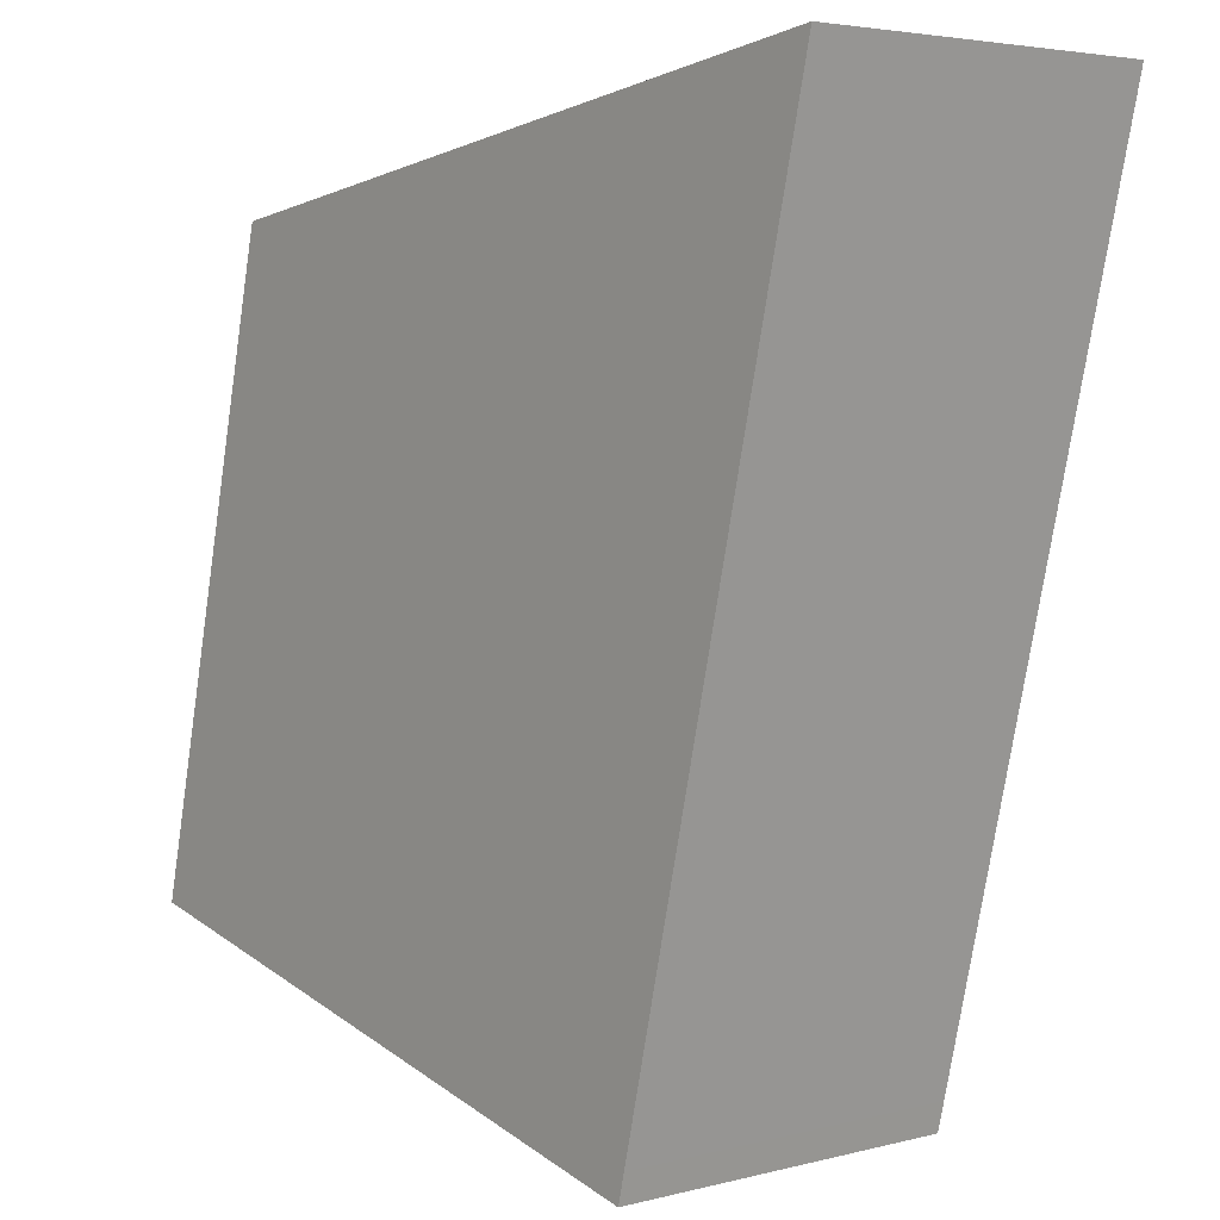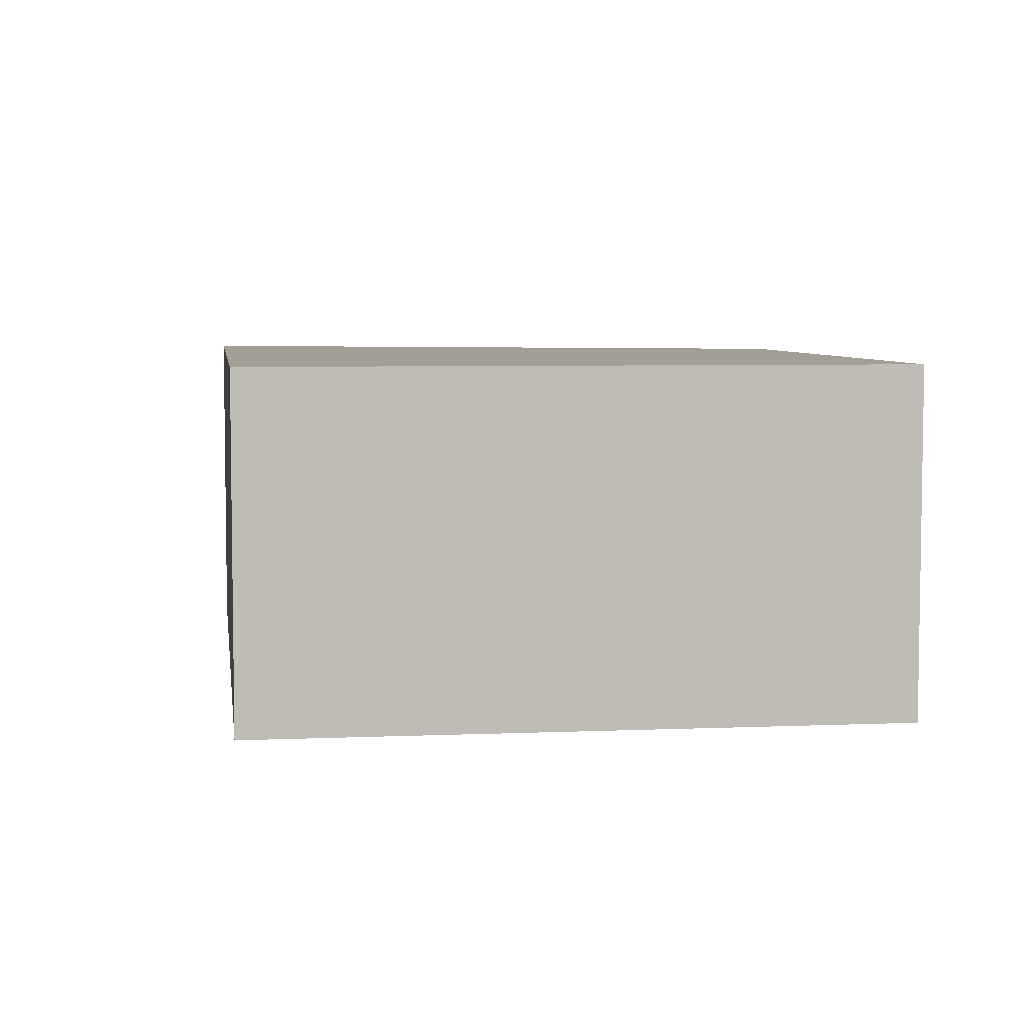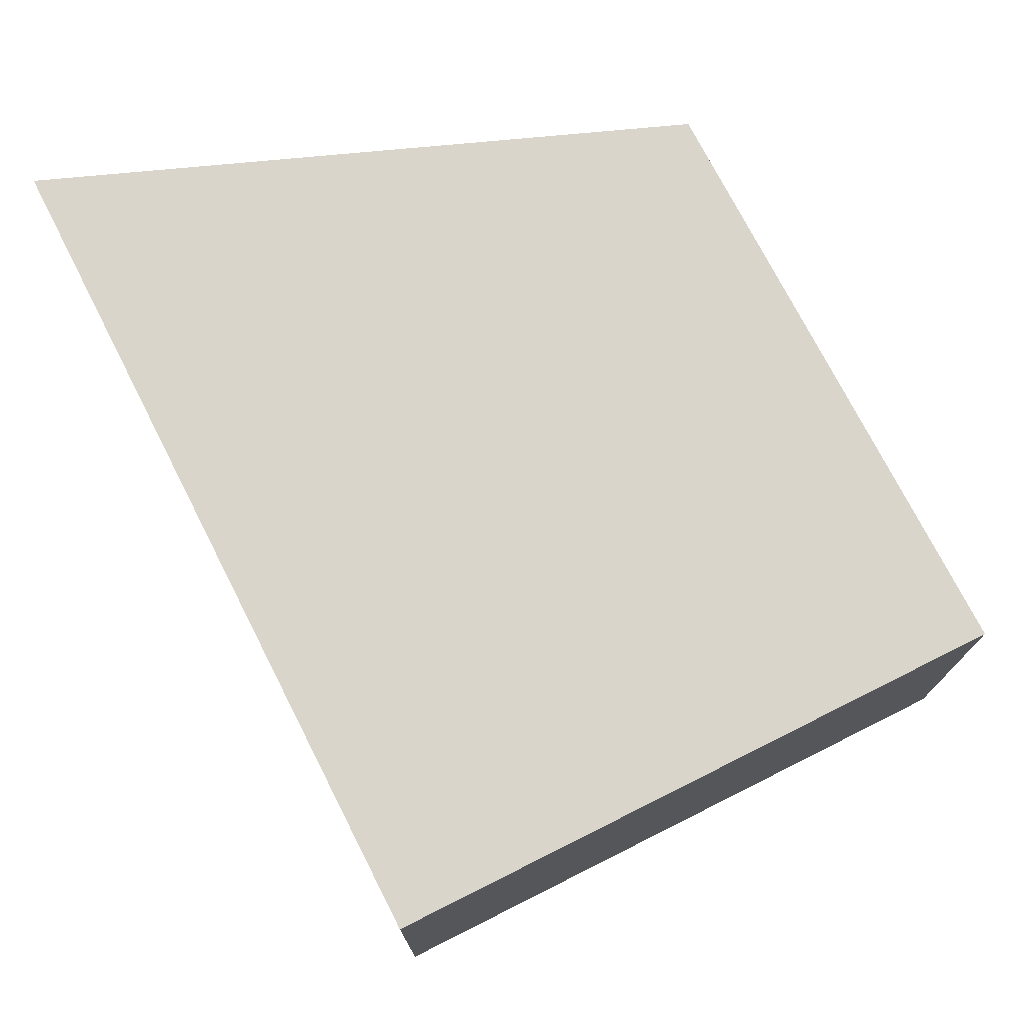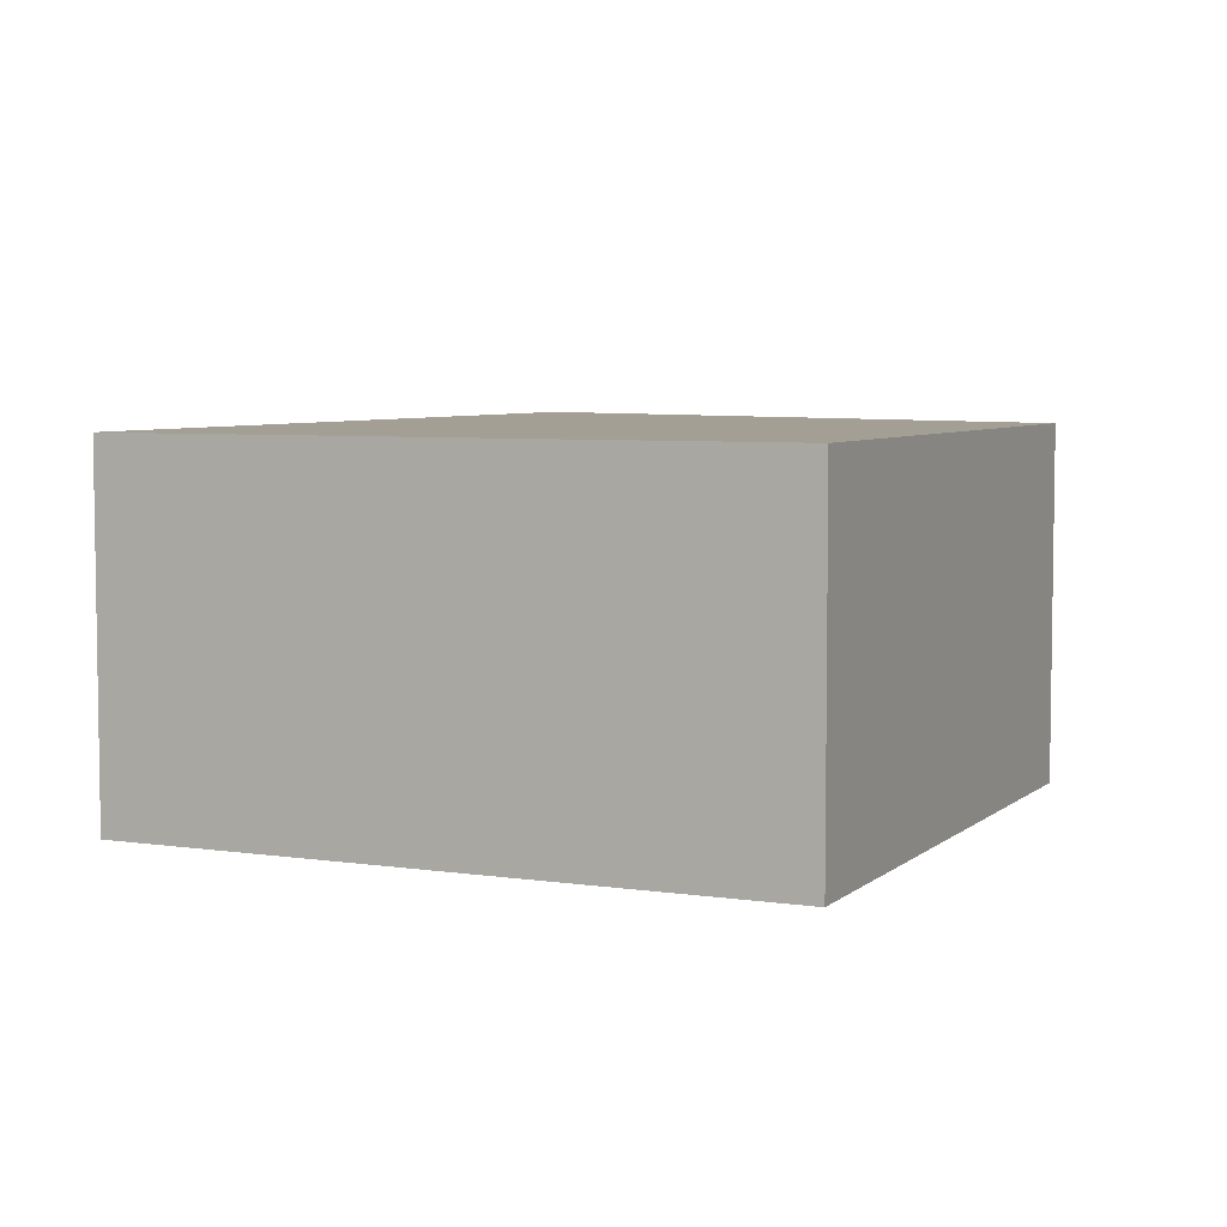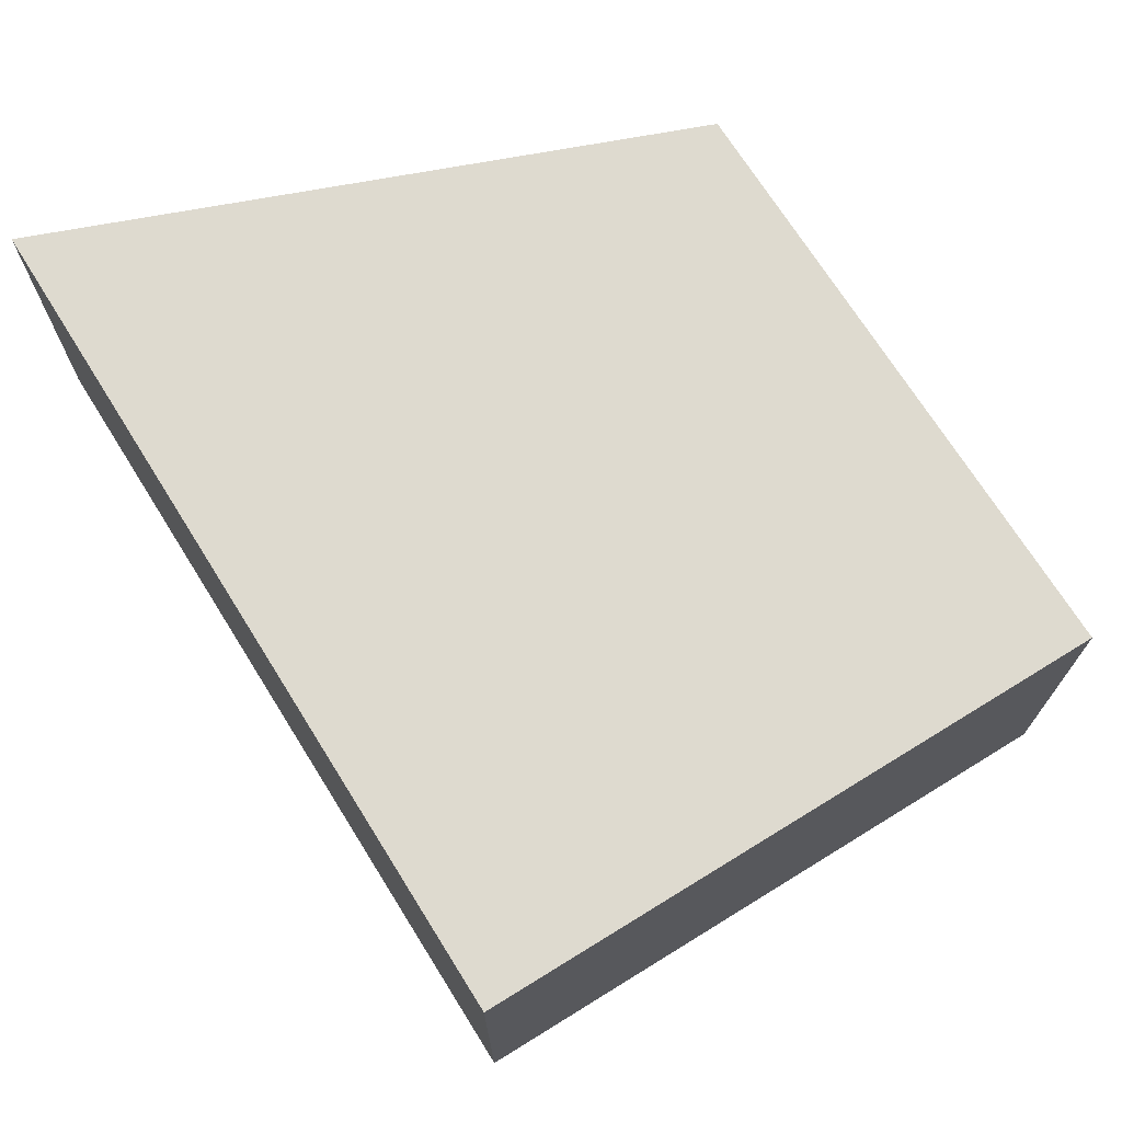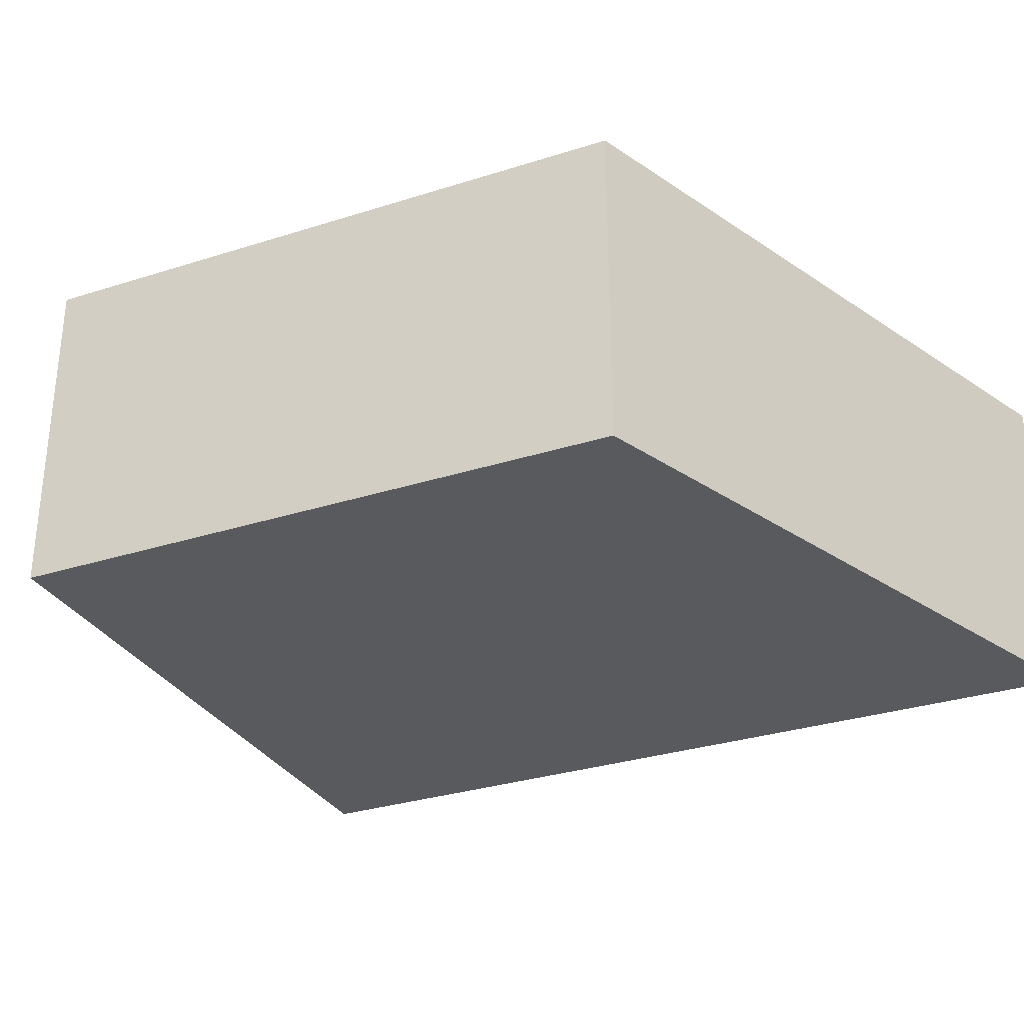
<metadata>
{"format":"obj","ext":"obj","renderer":"f3d","projection":"perspective","resolution":1024,"background":"white","views":[{"elev":4.1,"azim":50.2,"up":"+Z"},{"elev":5.6,"azim":-174.5,"up":"+Y"},{"elev":74.2,"azim":166.3,"up":"+Y"},{"elev":5.6,"azim":-142.1,"up":"+Y"},{"elev":71.0,"azim":161.3,"up":"+Y"},{"elev":-31.1,"azim":-52.2,"up":"+Y"}]}
</metadata>
<code>
v  0 3.398 2.081e-16
v  6.341 3.398 -1.16
v  6.274 3.398 -1.441
v  8.28 3.398 7.032
v  4.13 3.398 6.428
v  1.429 3.398 6.035
v  8.28 -4.306e-16 7.032
v  6.341 7.103e-17 -1.16
v  6.274 8.824e-17 -1.441
v  0 0 0
v  1.429 -3.695e-16 6.035
v  4.13 -3.936e-16 6.428
g defaultobject
f 1 2 3
f 2 1 4
f 4 1 5
f 5 1 6
f 7 2 4
f 2 7 8
f 2 8 3
f 3 8 9
f 9 1 3
f 1 9 10
f 10 6 1
f 6 10 11
f 5 7 4
f 7 5 6
f 7 6 12
f 12 6 11
f 8 10 9
f 10 8 7
f 10 7 12
f 10 12 11

</code>
